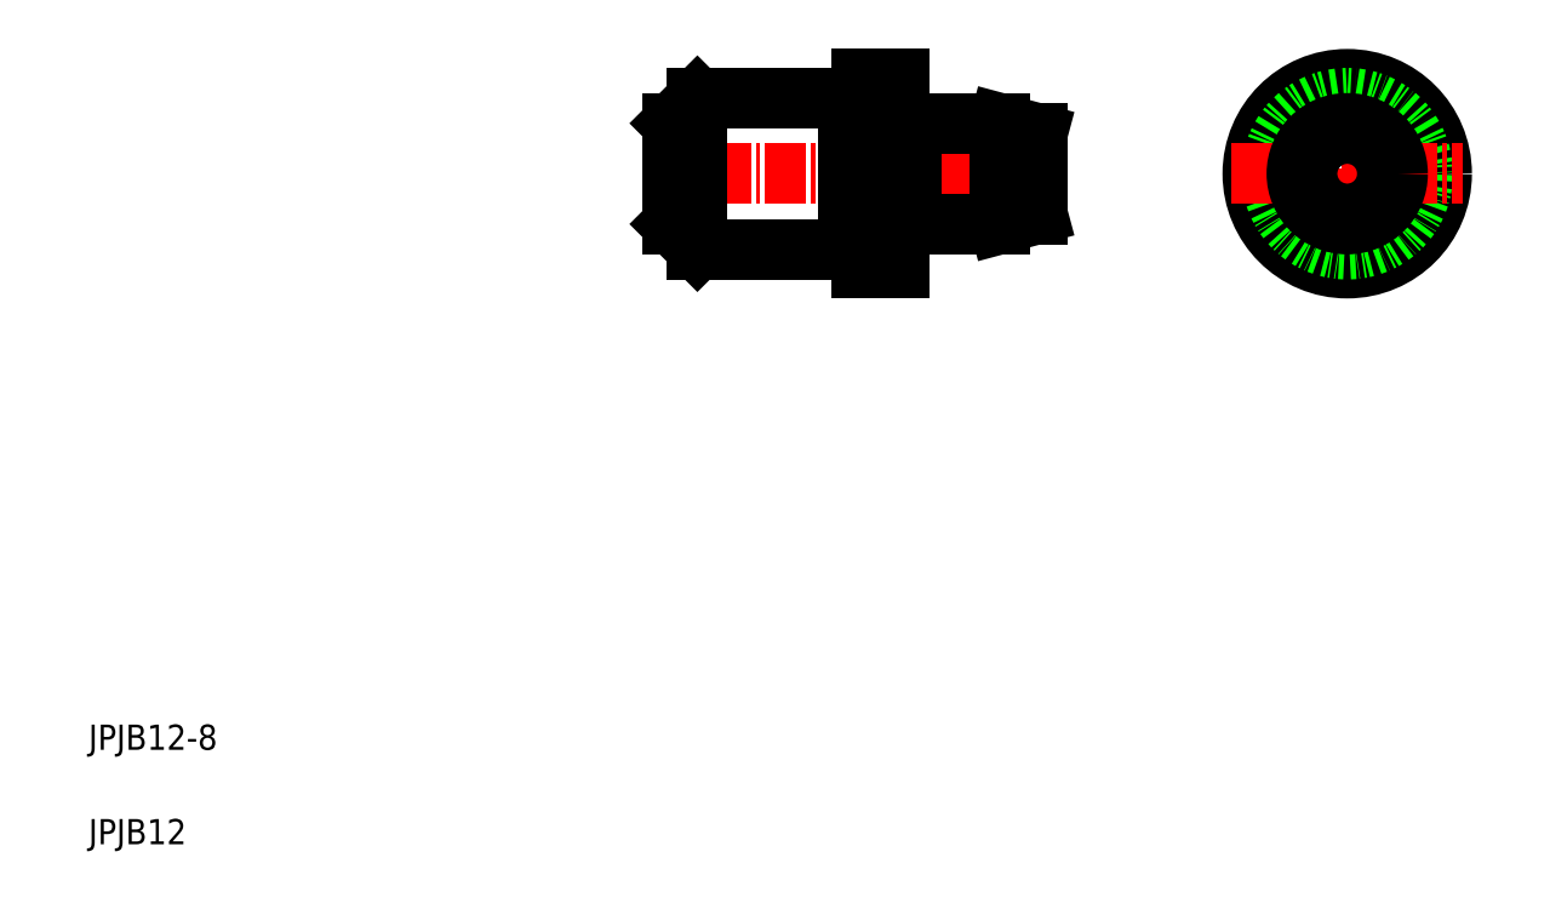
<metadata>
{"format":"dxf","ext":"dxf","renderer":"ezdxf+matplotlib","layout":"modelspace","background":"white","min_lineweight":24,"dpi":150}
</metadata>
<code>
0
SECTION
2
ENTITIES
0
LINE
8
CENTER
10
49.99
20
58.25
30
0
11
81.26
21
58.25
31
0
0
LINE
8
0
10
70.36
20
54.25
30
0
11
77.36
21
54.25
31
0
0
LINE
8
0
10
70.36
20
62.25
30
0
11
77.36
21
62.25
31
0
0
LINE
8
0
10
69.36
20
65.75
30
0
11
69.36
21
50.75
31
0
0
LINE
8
0
10
53.36
20
52.25
30
0
11
53.36
21
64.25
31
0
0
LINE
8
0
10
51.36
20
54.25
30
0
11
53.36
21
52.25
31
0
0
LINE
8
0
10
66.36
20
65.75
30
0
11
66.36
21
50.75
31
0
0
TEXT
8
0
10
5
20
12.5
30
0
40
2
1
JPJB12-8
0
TEXT
8
0
10
5
20
5
30
0
40
2
1
JPJB12
0
LINE
8
0
10
53.36
20
52.25
30
0
11
65.36
21
52.25
31
0
0
LINE
8
0
10
66.36
20
50.75
30
0
11
69.36
21
50.75
31
0
0
LINE
8
0
10
53.36
20
64.25
30
0
11
65.36
21
64.25
31
0
0
LINE
8
0
10
51.36
20
62.25
30
0
11
51.36
21
54.25
31
0
0
LINE
8
0
10
53.36
20
64.25
30
0
11
51.36
21
62.25
31
0
0
LINE
8
0
10
56.11
20
64.25
30
0
11
56.11
21
64.25
31
0
0
LINE
8
0
10
58.86
20
64.25
30
0
11
58.86
21
64.25
31
0
0
LINE
8
0
10
66.36
20
65.75
30
0
11
69.36
21
65.75
31
0
0
LINE
8
CENTER
10
105
20
67.46
30
0
11
105
21
49.05
31
0
0
CIRCLE
8
0
10
105
20
58.25
30
0
40
7.5
0
CIRCLE
8
0
10
105
20
58.25
30
0
40
6
0
LINE
8
CENTER
10
95.77
20
58.25
30
0
11
114.2
21
58.25
31
0
0
LINE
8
0
10
80.36
20
61.45
30
0
11
80.36
21
55.06
31
0
0
LINE
8
0
10
77.36
20
62.25
30
0
11
77.36
21
54.25
31
0
0
LINE
8
0
10
77.36
20
54.25
30
0
11
80.36
21
55.06
31
0
0
LINE
8
0
10
77.36
20
62.25
30
0
11
80.36
21
61.45
31
0
0
CIRCLE
8
0
10
105
20
58.25
30
0
40
3.196
0
CIRCLE
8
0
10
105
20
58.25
30
0
40
4
0
LINE
8
0
10
65.36
20
64.25
30
0
11
65.36
21
52.25
31
0
0
LINE
8
0
10
70.36
20
62.25
30
0
11
70.36
21
54.25
31
0
0
LINE
8
0
10
69.56
20
54.35
30
0
11
70.18
21
54.35
31
0
0
ARC
8
0
10
69.56
20
54.15
30
0
40
0.2
50
90
51
180
0
ARC
8
0
10
70.18
20
54.15
30
0
40
0.2
50
30
51
90
0
LINE
8
0
10
66.16
20
52.35
30
0
11
65.53
21
52.35
31
0
0
ARC
8
0
10
65.53
20
52.15
30
0
40
0.2
50
90
51
150
0
ARC
8
0
10
66.16
20
52.15
30
0
40
0.2
50
0
51
90
0
LINE
8
0
10
66.16
20
64.15
30
0
11
65.53
21
64.15
31
0
0
ARC
8
0
10
66.16
20
64.35
30
0
40
0.2
50
270
51
0
0
ARC
8
0
10
65.53
20
64.35
30
0
40
0.2
50
210
51
270
0
LINE
8
0
10
69.56
20
62.15
30
0
11
70.18
21
62.15
31
0
0
ARC
8
0
10
69.56
20
62.35
30
0
40
0.2
50
180
51
270
0
ARC
8
0
10
70.18
20
62.35
30
0
40
0.2
50
270
51
330
0
ENDSEC
0
EOF

</code>
